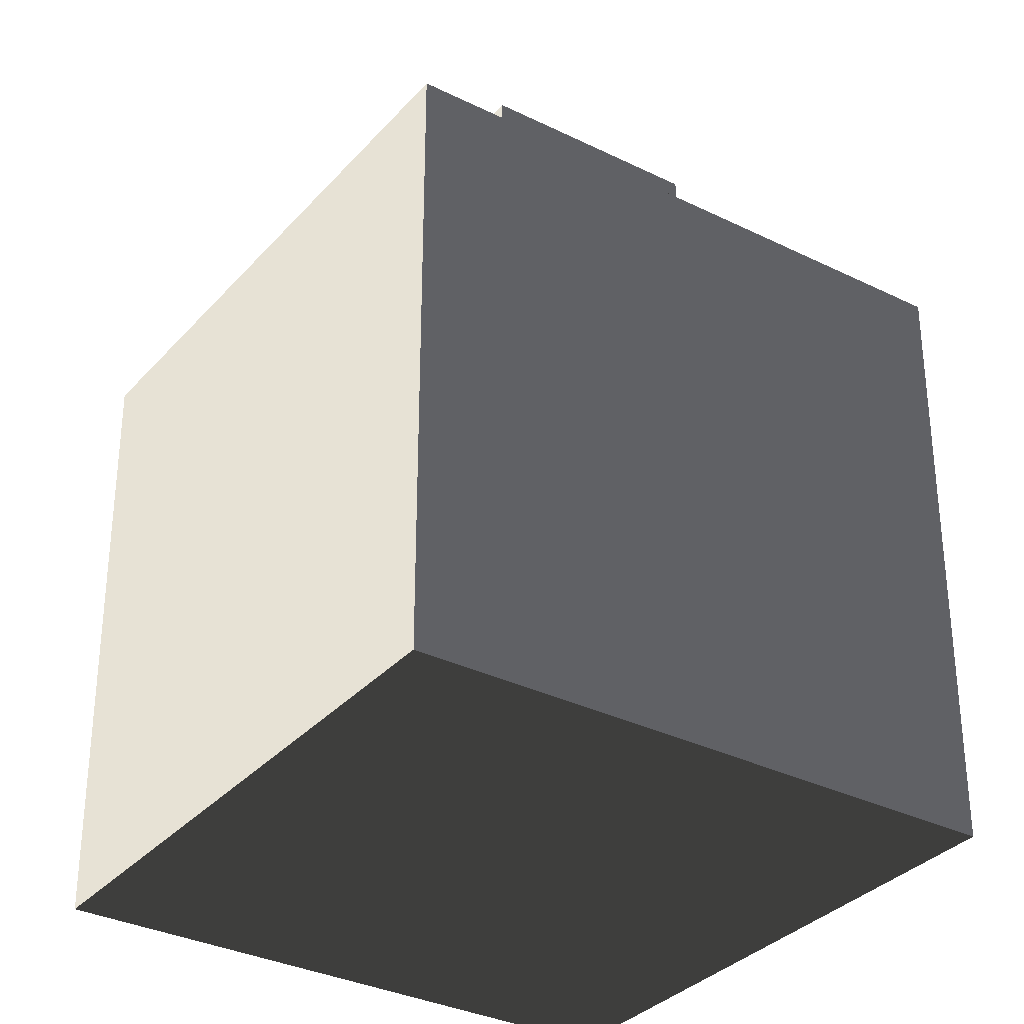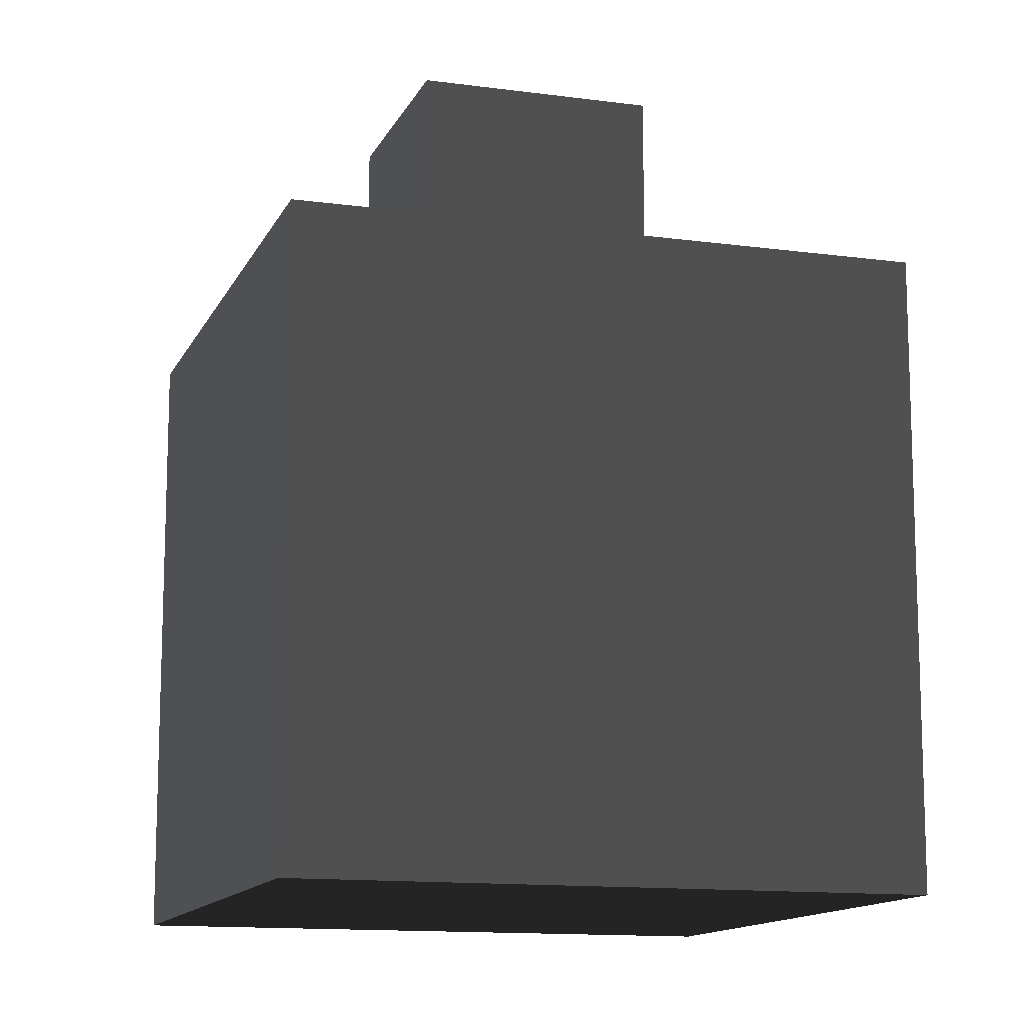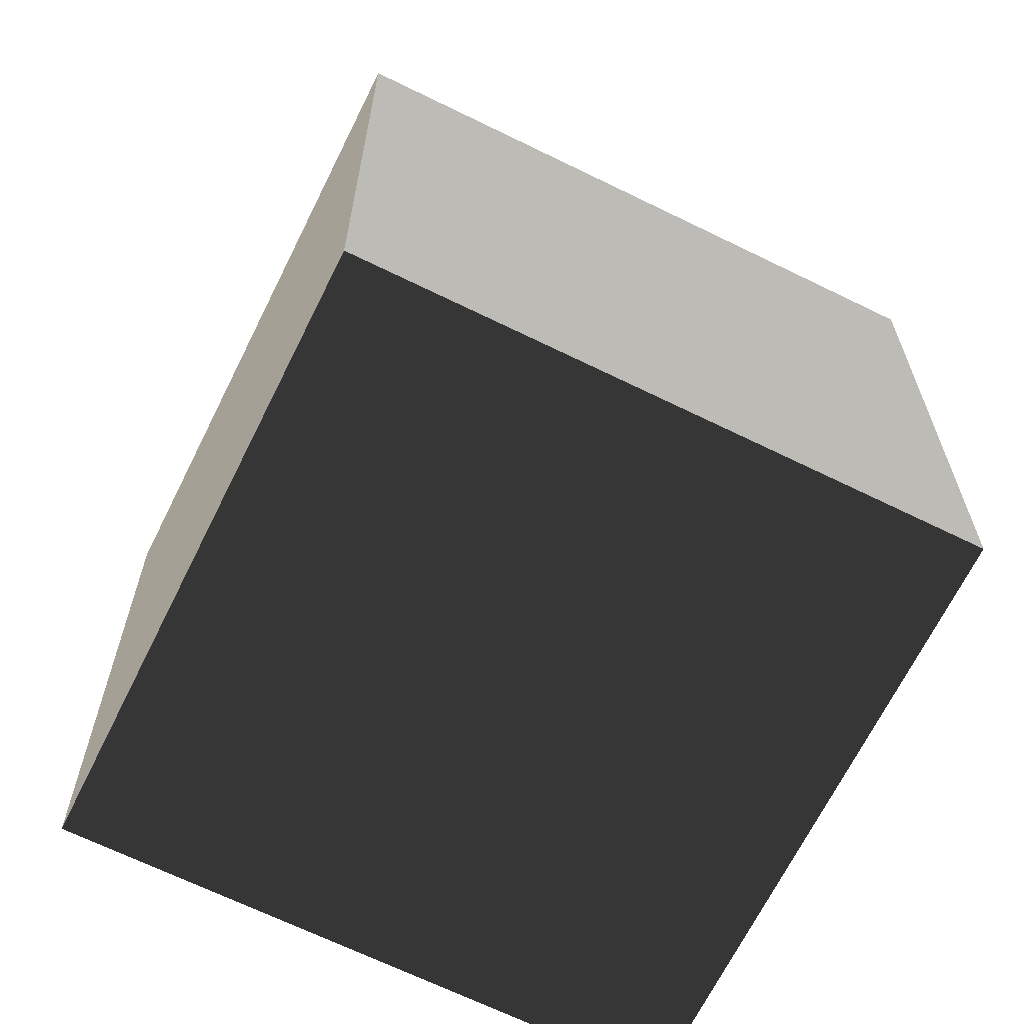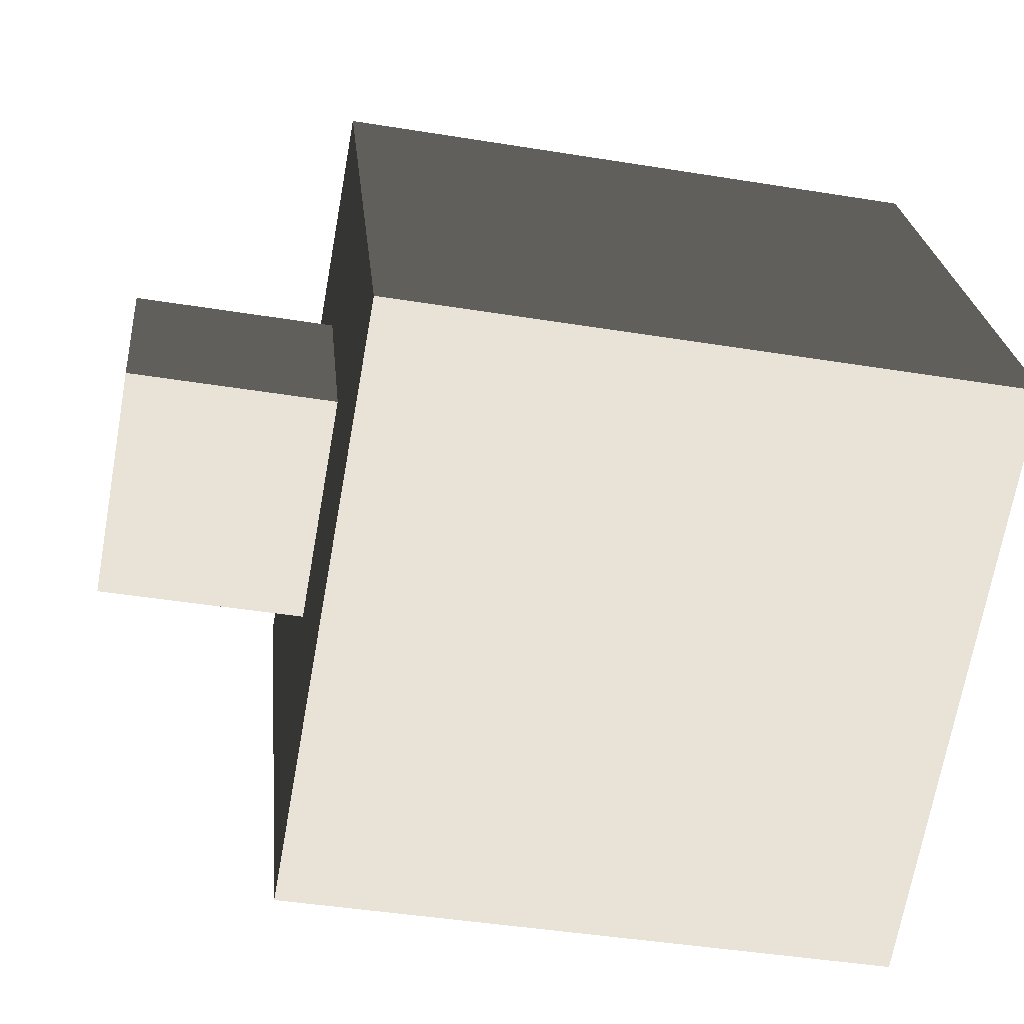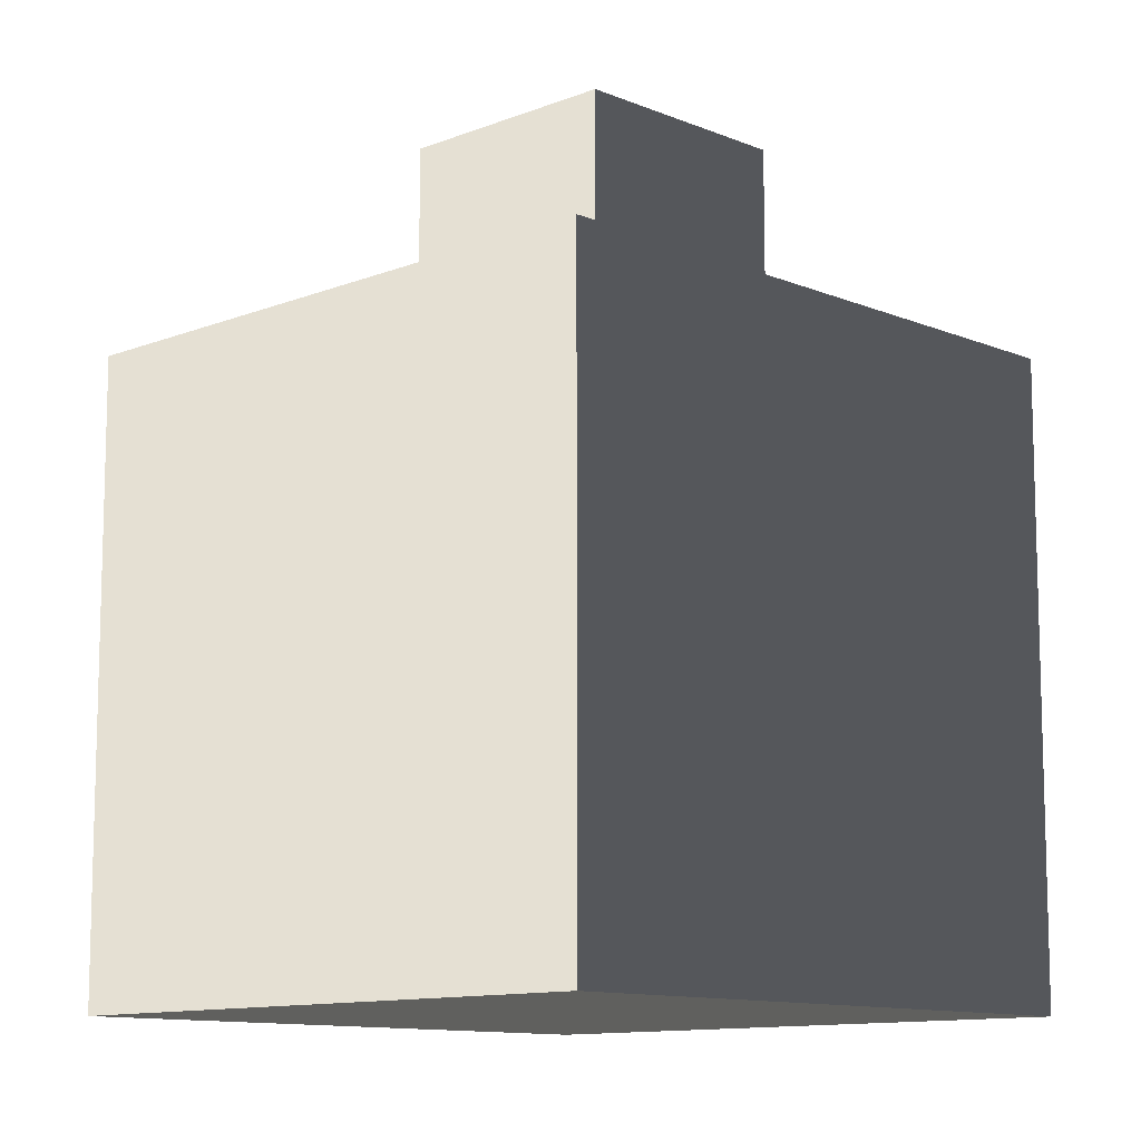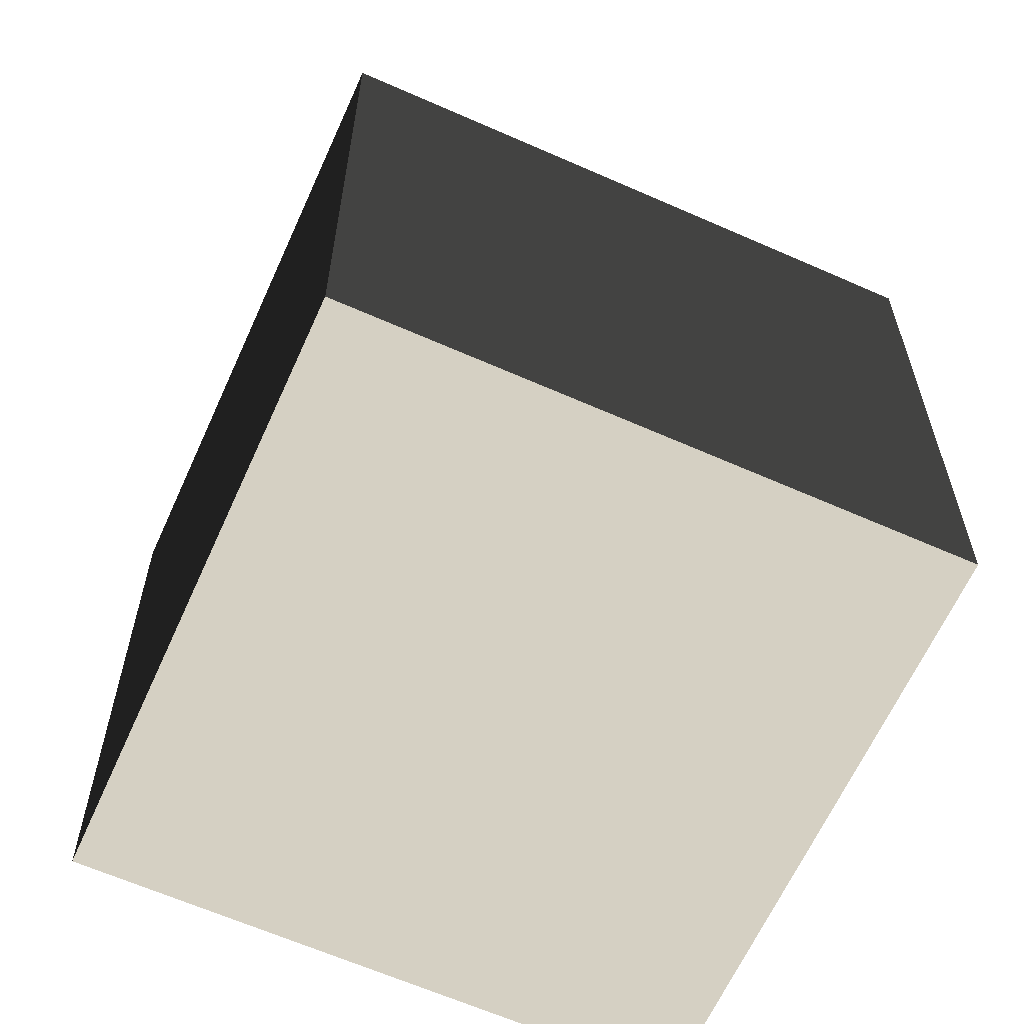
<metadata>
{"format":"obj","ext":"obj","renderer":"f3d","projection":"perspective","resolution":1024,"background":"white","views":[{"elev":-32.9,"azim":81.6,"up":"+Z"},{"elev":-12.8,"azim":-171.5,"up":"+Z"},{"elev":-66.9,"azim":89.7,"up":"+Z"},{"elev":-41.8,"azim":78.8,"up":"+Y"},{"elev":-11.1,"azim":70.3,"up":"+Z"},{"elev":-63.3,"azim":1.8,"up":"+Z"}]}
</metadata>
<code>
v 0.1723 0.4467 0.9844
v 0.4454 -0.1148 0.9844
v -0.1161 -0.3879 0.9844
v -0.3892 0.1736 0.9844
v -0.3736 -1.128 -1.223
v -1.097 0.3601 -1.223
v -1.097 0.3601 0.4314
v -0.3736 -1.128 0.4314
v -1.097 0.3601 -1.223
v 0.3906 1.084 -1.223
v 0.3906 1.084 0.4314
v -1.097 0.3601 0.4314
v 0.3906 1.084 -1.223
v 1.114 -0.4042 -1.223
v 1.114 -0.4042 0.4314
v 0.3906 1.084 0.4314
v 1.114 -0.4042 -1.223
v -0.3736 -1.128 -1.223
v -0.3736 -1.128 0.4314
v 1.114 -0.4042 0.4314
v -1.097 0.3601 -1.223
v -0.3736 -1.128 -1.223
v 1.114 -0.4042 -1.223
v 0.3906 1.084 -1.223
v 0.4454 -0.1148 0.4314
v 0.4454 -0.1148 0.9844
v 0.1723 0.4467 0.9844
v 0.1723 0.4467 0.4314
v 0.1723 0.4467 0.4314
v 0.1723 0.4467 0.9844
v -0.3892 0.1736 0.9844
v -0.3892 0.1736 0.4314
v -0.1161 -0.3879 0.9844
v -0.1161 -0.3879 0.4314
v -0.3552 0.1036 0.4314
v -0.3892 0.1736 0.9844
v -0.3892 0.1736 0.4314
v -0.1161 -0.3879 0.4314
v -0.1161 -0.3879 0.9844
v 0.4454 -0.1148 0.9844
v 0.4454 -0.1148 0.4314
v -0.3736 -1.128 0.4314
v -1.097 0.3601 0.4314
v 0.3906 1.084 0.4314
v 1.114 -0.4042 0.4314
g Flower_(28)_799_117
f 1 3 2
f 1 4 3
f 5 7 6
f 5 8 7
f 9 11 10
f 9 12 11
f 13 15 14
f 13 16 15
f 17 19 18
f 17 20 19
f 21 23 22
f 21 24 23
f 25 27 26
f 25 28 27
f 29 31 30
f 29 32 31
f 33 35 34
f 35 33 36
f 35 36 37
f 38 40 39
f 38 41 40
f 42 44 43
f 42 45 44

</code>
